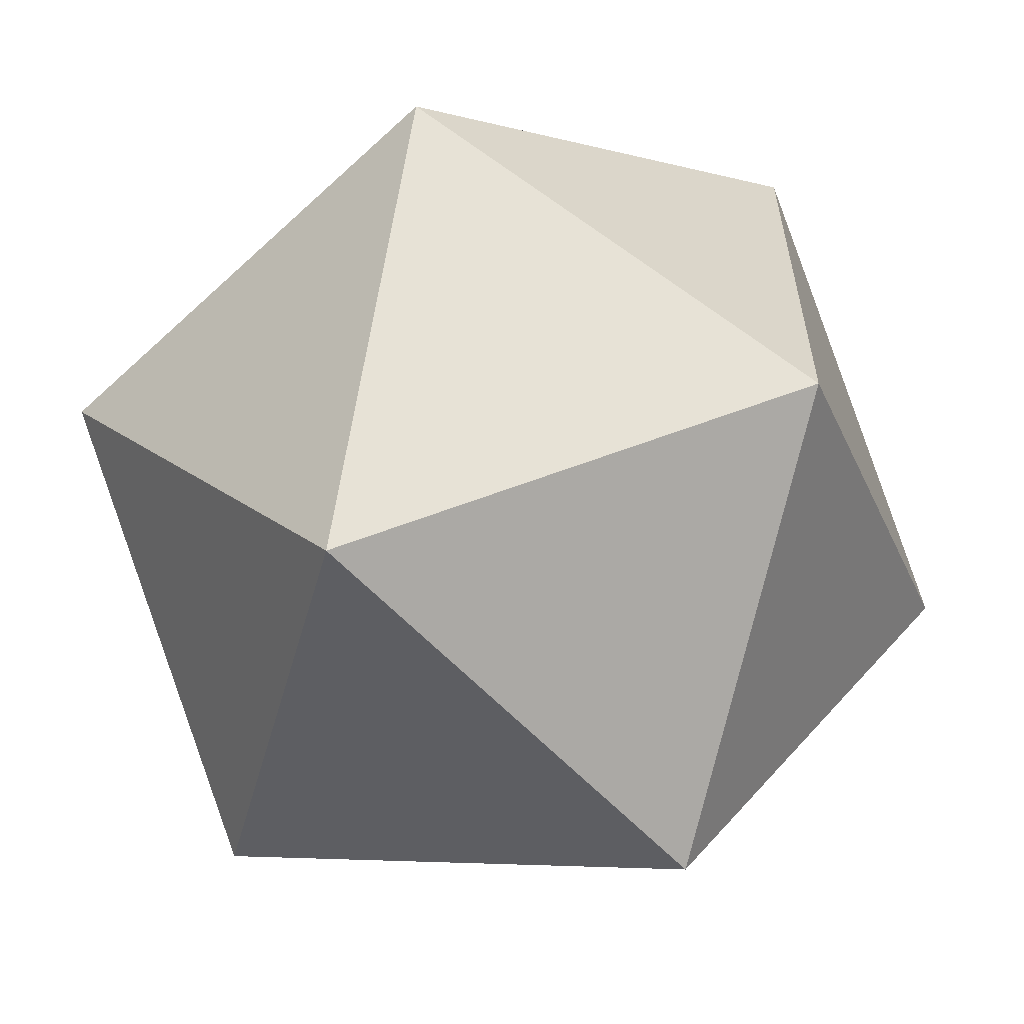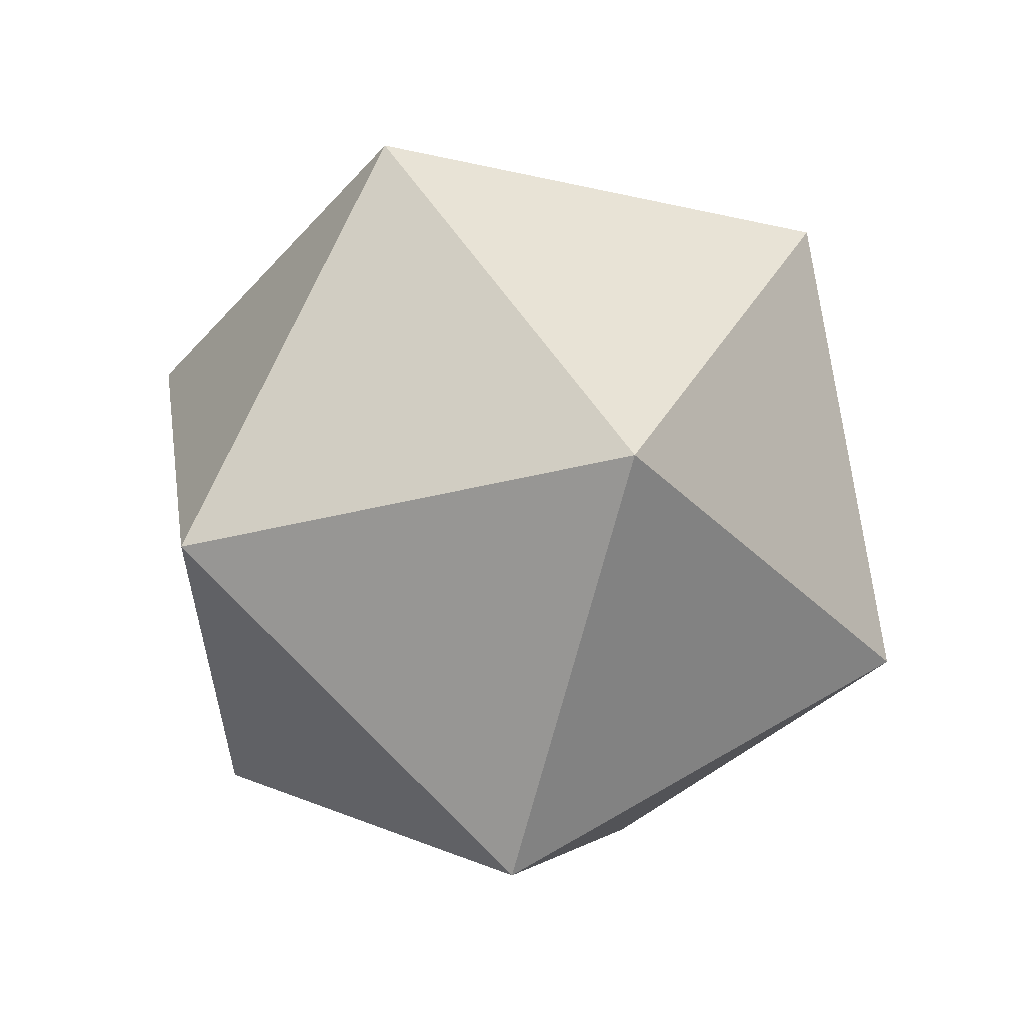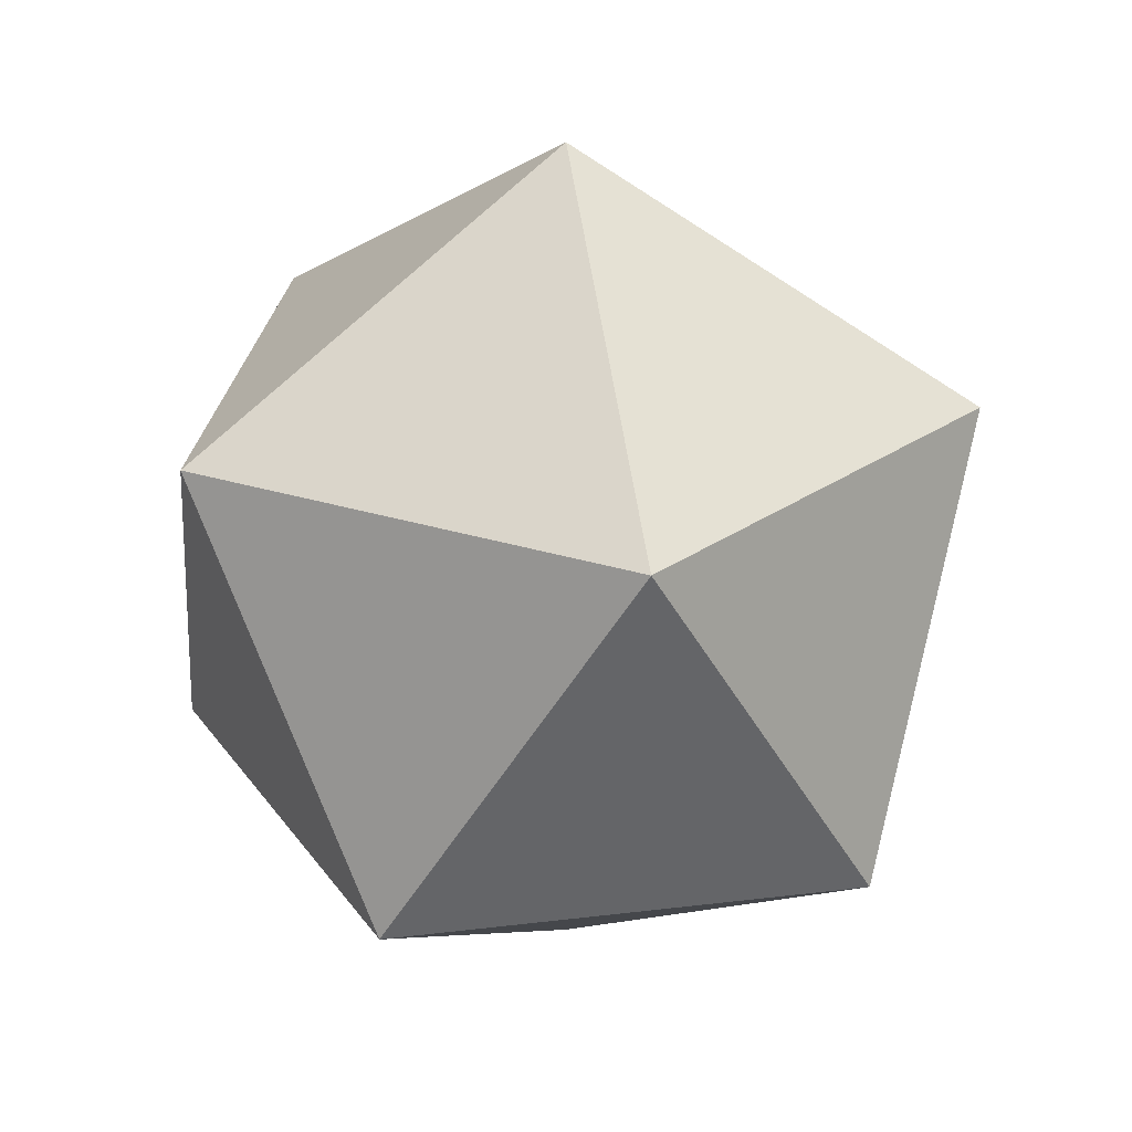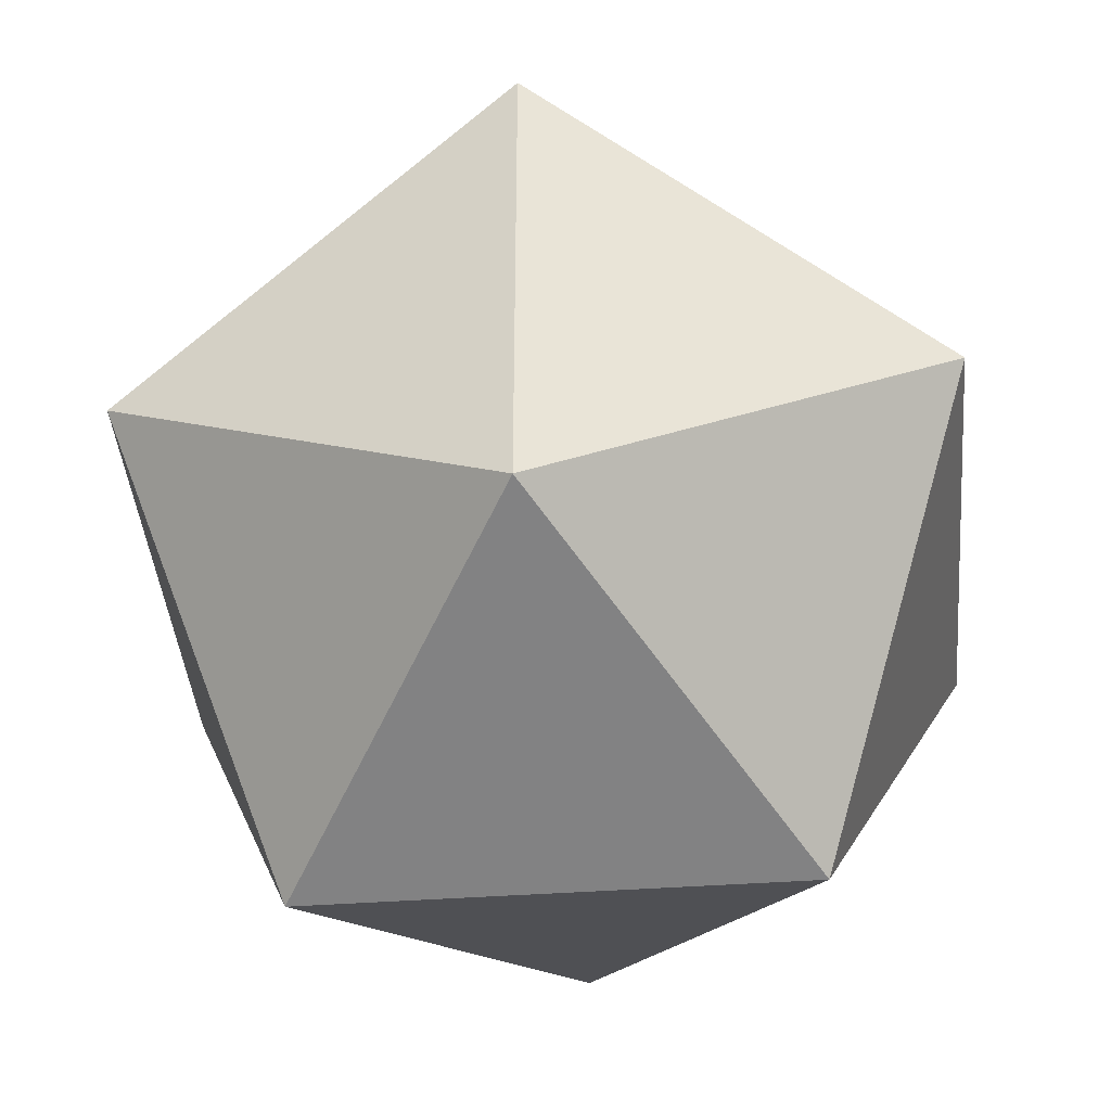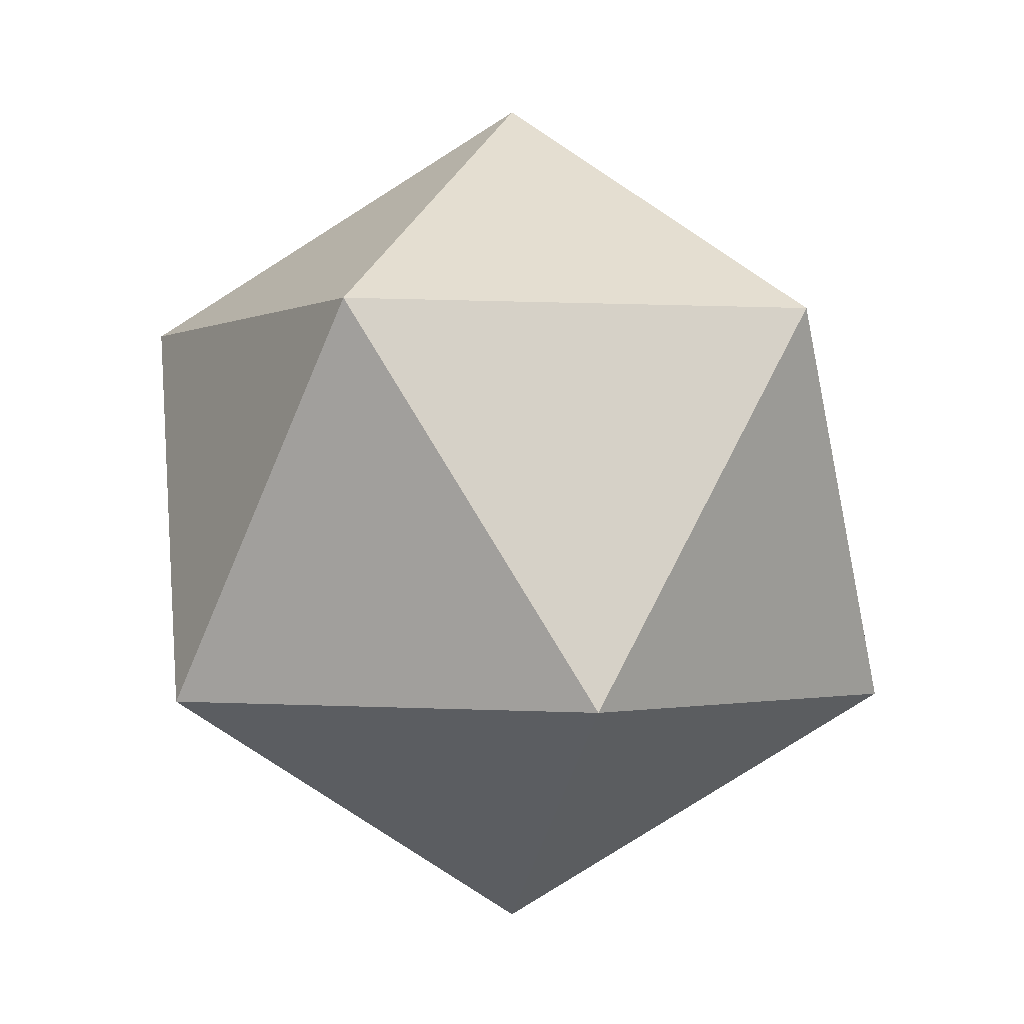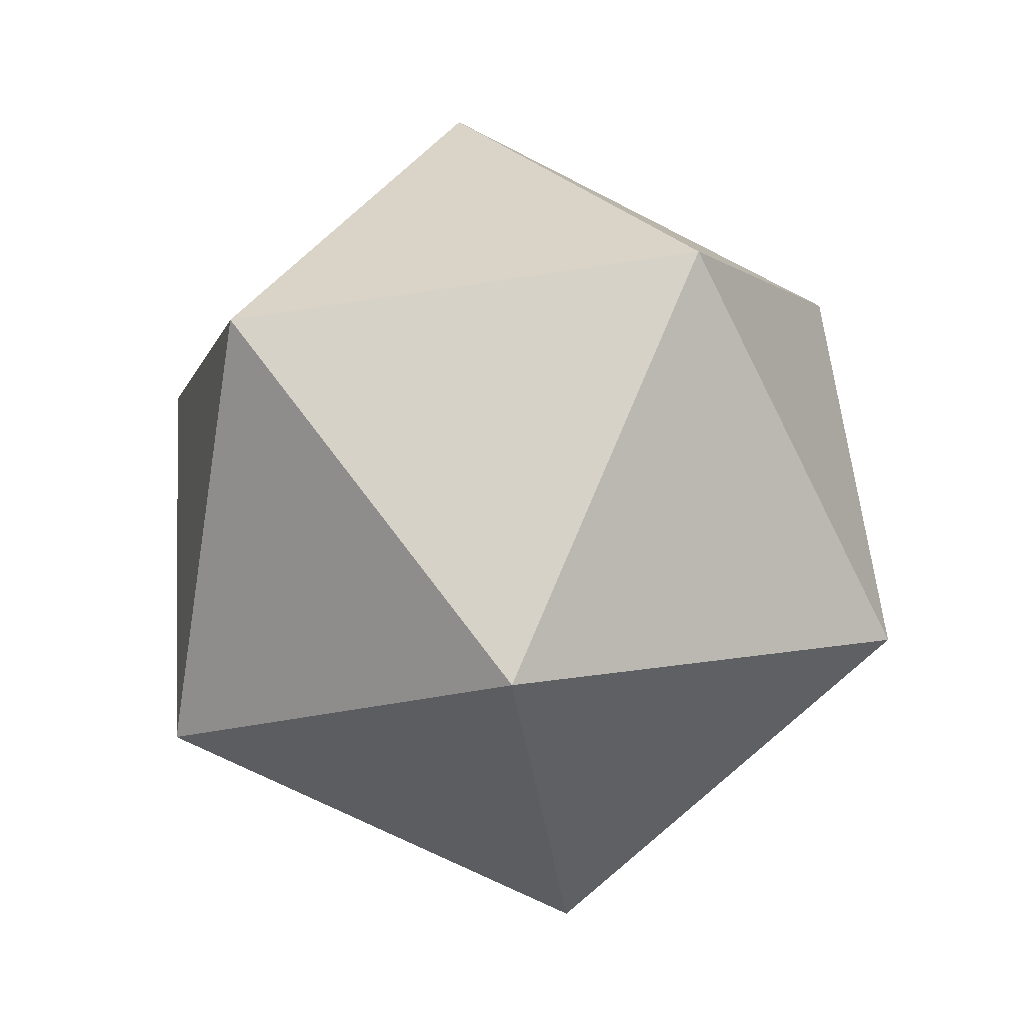
<metadata>
{"format":"obj","ext":"obj","renderer":"f3d","projection":"perspective","resolution":1024,"background":"white","views":[{"elev":-61.2,"azim":-168.3,"up":"+Z"},{"elev":-34.7,"azim":109.2,"up":"+Y"},{"elev":28.0,"azim":7.6,"up":"+Y"},{"elev":-40.2,"azim":-116.6,"up":"+Z"},{"elev":-1.2,"azim":42.1,"up":"+Y"},{"elev":-68.5,"azim":170.6,"up":"+Y"}]}
</metadata>
<code>
o Icosphere
v 0 -1 -0
v 0.7236 -0.4472 0.5257
v -0.2764 -0.4472 0.8506
v 0.7236 -0.4472 -0.5257
v -0.8944 -0.4472 -0
v -0.2764 -0.4472 -0.8506
v 0.8944 0.4472 0
v 0.2764 0.4472 0.8506
v -0.7236 0.4472 0.5257
v -0.7236 0.4472 -0.5257
v 0.2764 0.4472 -0.8506
v 0 1 0
f 1 2 3
f 2 1 4
f 1 3 5
f 1 5 6
f 1 6 4
f 2 4 7
f 3 2 8
f 5 3 9
f 6 5 10
f 4 6 11
f 2 7 8
f 3 8 9
f 5 9 10
f 6 10 11
f 4 11 7
f 8 7 12
f 9 8 12
f 10 9 12
f 11 10 12
f 7 11 12

</code>
